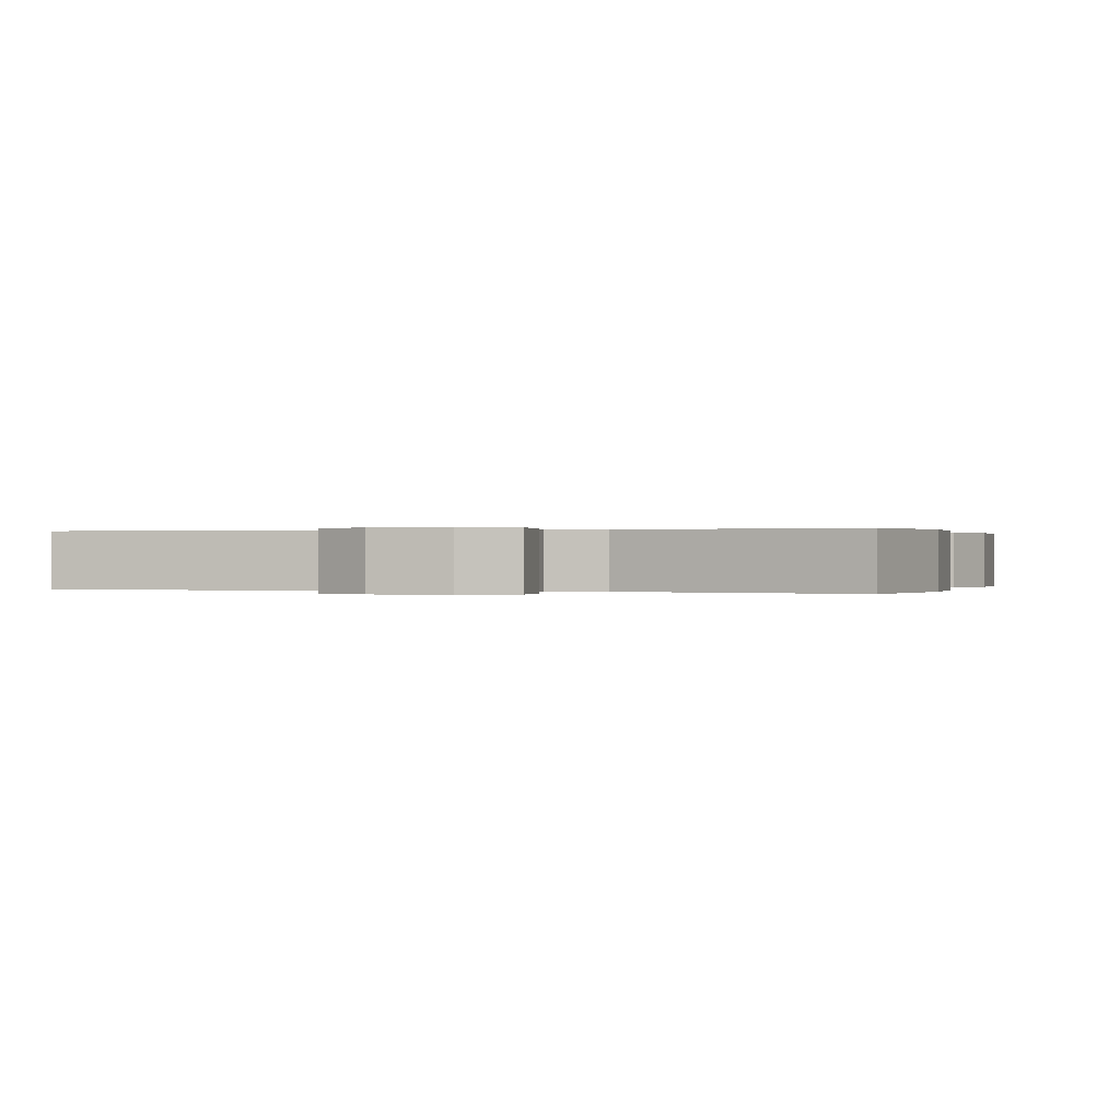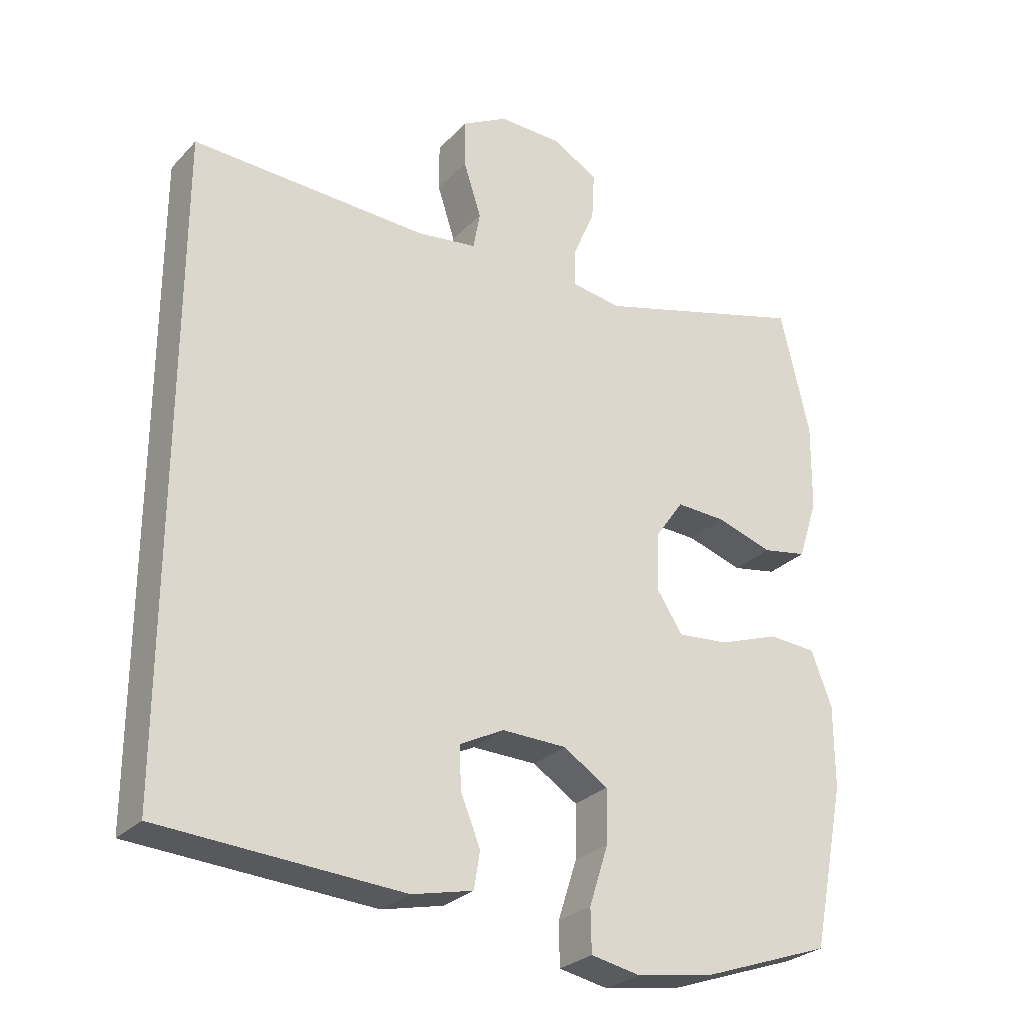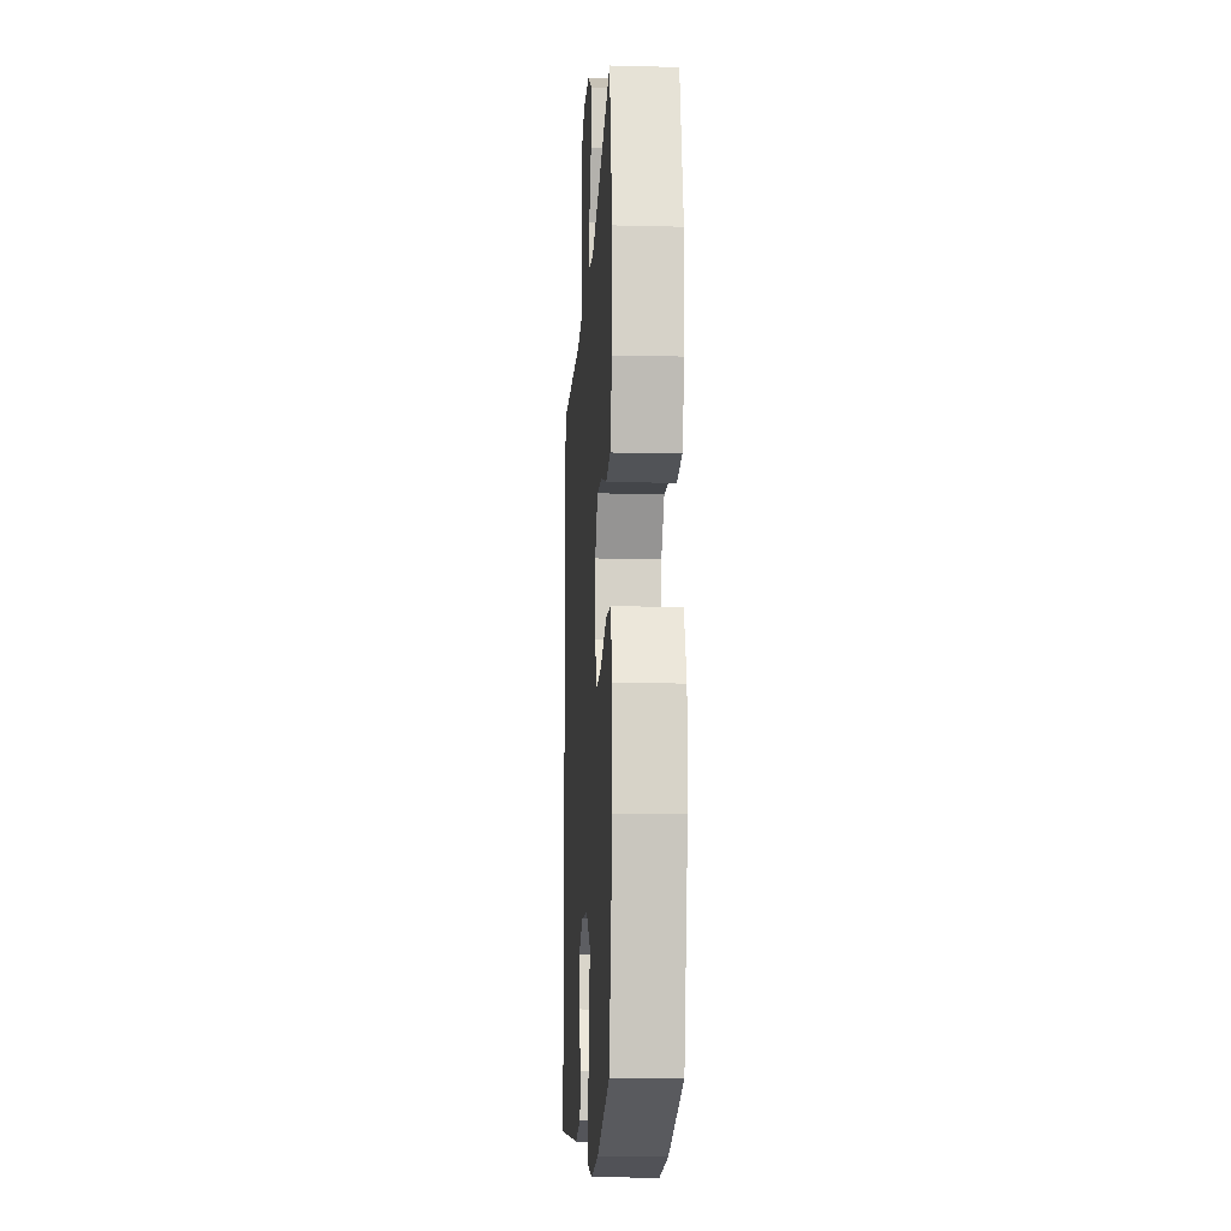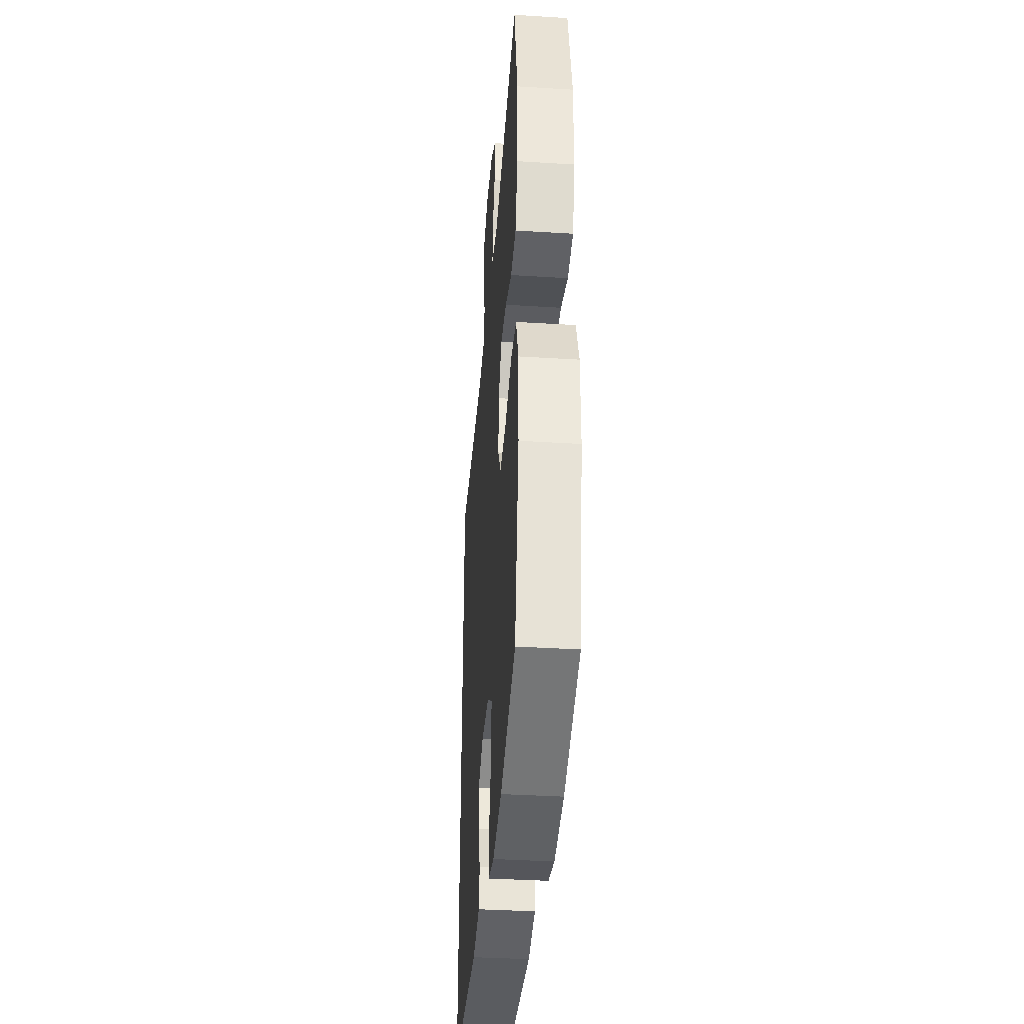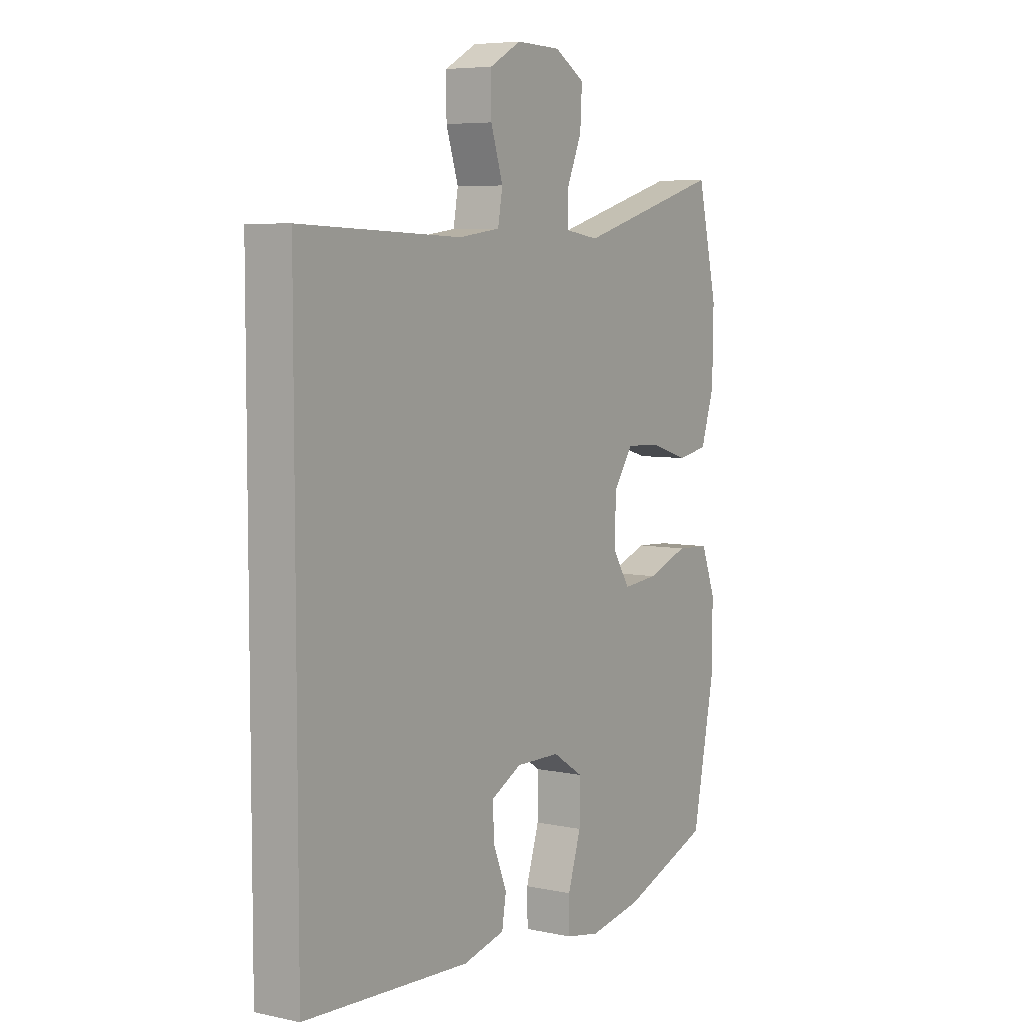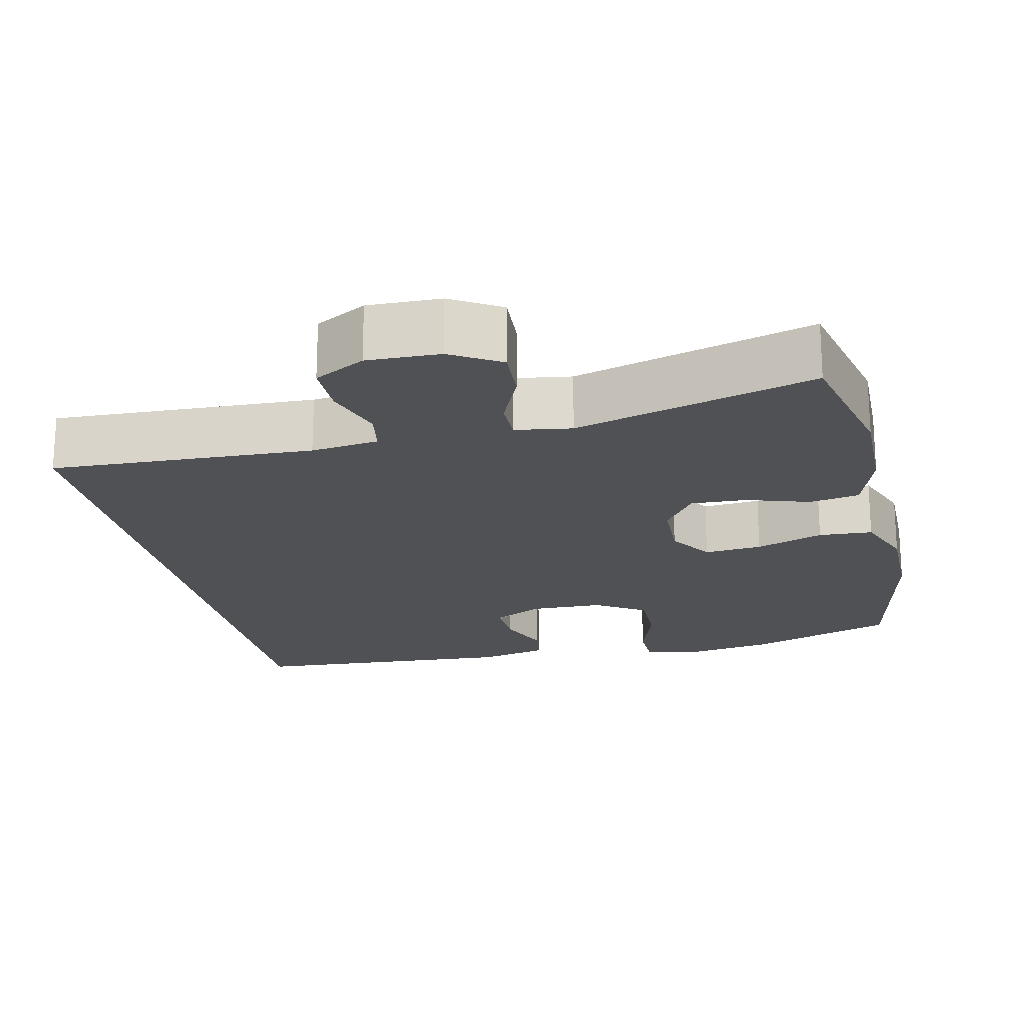
<metadata>
{"format":"obj","ext":"obj","renderer":"f3d","projection":"perspective","resolution":1024,"background":"white","views":[{"elev":0.1,"azim":15.5,"up":"+Y"},{"elev":-27.7,"azim":-33.7,"up":"+Z"},{"elev":-12.0,"azim":86.5,"up":"+Z"},{"elev":-37.1,"azim":85.4,"up":"+Z"},{"elev":6.2,"azim":-57.5,"up":"+Z"},{"elev":-20.1,"azim":12.5,"up":"+Y"}]}
</metadata>
<code>
v 0.5 0.07 -0.5
v 0.308 0.07 -0.568
v 0.194 0.07 -0.587
v 0.121 0.07 -0.573
v 0.12 0.07 -0.51
v 0.148 0.07 -0.423
v 0.149 0.07 -0.345
v 0.083 0.07 -0.303
v -0.012 0.07 -0.301
v -0.078 0.07 -0.335
v -0.075 0.07 -0.397
v -0.046 0.07 -0.468
v -0.055 0.07 -0.522
v -0.145 0.07 -0.543
v -0.5 0.07 -0.522
v -0.5 0.07 0.422
v -0.153 0.07 0.409
v -0.064 0.07 0.421
v -0.054 0.07 0.477
v -0.08 0.07 0.557
v -0.08 0.07 0.628
v -0.013 0.07 0.665
v 0.083 0.07 0.663
v 0.148 0.07 0.624
v 0.144 0.07 0.553
v 0.111 0.07 0.476
v 0.111 0.07 0.421
v 0.185 0.07 0.41
v 0.5 0.07 0.5
v 0.543 0.07 0.316
v 0.541 0.07 0.185
v 0.512 0.07 0.096
v 0.446 0.07 0.084
v 0.363 0.07 0.11
v 0.289 0.07 0.113
v 0.247 0.07 0.053
v 0.244 0.07 -0.034
v 0.282 0.07 -0.092
v 0.358 0.07 -0.085
v 0.447 0.07 -0.053
v 0.518 0.07 -0.057
v 0.549 0.07 -0.137
v 0.549 0.07 -0.26
v 0.5 0 -0.5
v 0.308 0 -0.568
v 0.194 0 -0.587
v 0.121 0 -0.573
v 0.12 0 -0.51
v 0.148 0 -0.423
v 0.149 0 -0.345
v 0.083 0 -0.303
v -0.012 0 -0.301
v -0.078 0 -0.335
v -0.075 0 -0.397
v -0.046 0 -0.468
v -0.055 0 -0.522
v -0.145 0 -0.543
v -0.5 0 -0.522
v -0.5 0 0.422
v -0.153 0 0.409
v -0.064 0 0.421
v -0.054 0 0.477
v -0.08 0 0.557
v -0.08 0 0.628
v -0.013 0 0.665
v 0.083 0 0.663
v 0.148 0 0.624
v 0.144 0 0.553
v 0.111 0 0.476
v 0.111 0 0.421
v 0.185 0 0.41
v 0.5 0 0.5
v 0.543 0 0.316
v 0.541 0 0.185
v 0.512 0 0.096
v 0.446 0 0.084
v 0.363 0 0.11
v 0.289 0 0.113
v 0.247 0 0.053
v 0.244 0 -0.034
v 0.282 0 -0.092
v 0.358 0 -0.085
v 0.447 0 -0.053
v 0.518 0 -0.057
v 0.549 0 -0.137
v 0.549 0 -0.26
f 39 40 41 42
f 38 39 42 43
f 31 32 33 34
f 31 34 35
f 28 29 30 31
f 27 28 31 35
f 23 24 25 26
f 23 26 27
f 22 23 27
f 19 20 21 22
f 18 19 22 27
f 17 18 27 35
f 11 12 13 14
f 10 11 14 15
f 9 10 15 16
f 3 4 5 6
f 3 6 7
f 2 3 7
f 38 43 1 2
f 37 38 2 7
f 36 37 7 8
f 16 17 35 36
f 8 9 16 36
f 85 84 83 82
f 86 85 82 81
f 77 76 75 74
f 78 77 74
f 74 73 72 71
f 78 74 71 70
f 69 68 67 66
f 70 69 66
f 70 66 65
f 65 64 63 62
f 70 65 62 61
f 78 70 61 60
f 57 56 55 54
f 58 57 54 53
f 59 58 53 52
f 49 48 47 46
f 50 49 46
f 50 46 45
f 45 44 86 81
f 50 45 81 80
f 51 50 80 79
f 79 78 60 59
f 79 59 52 51
f 1 44 45 2
f 2 45 46 3
f 3 46 47 4
f 4 47 48 5
f 5 48 49 6
f 6 49 50 7
f 7 50 51 8
f 8 51 52 9
f 9 52 53 10
f 10 53 54 11
f 11 54 55 12
f 12 55 56 13
f 13 56 57 14
f 14 57 58 15
f 15 58 59 16
f 16 59 60 17
f 17 60 61 18
f 18 61 62 19
f 19 62 63 20
f 20 63 64 21
f 21 64 65 22
f 22 65 66 23
f 23 66 67 24
f 24 67 68 25
f 25 68 69 26
f 26 69 70 27
f 27 70 71 28
f 28 71 72 29
f 29 72 73 30
f 30 73 74 31
f 31 74 75 32
f 32 75 76 33
f 33 76 77 34
f 34 77 78 35
f 35 78 79 36
f 36 79 80 37
f 37 80 81 38
f 38 81 82 39
f 39 82 83 40
f 40 83 84 41
f 41 84 85 42
f 42 85 86 43
f 43 86 44 1

</code>
